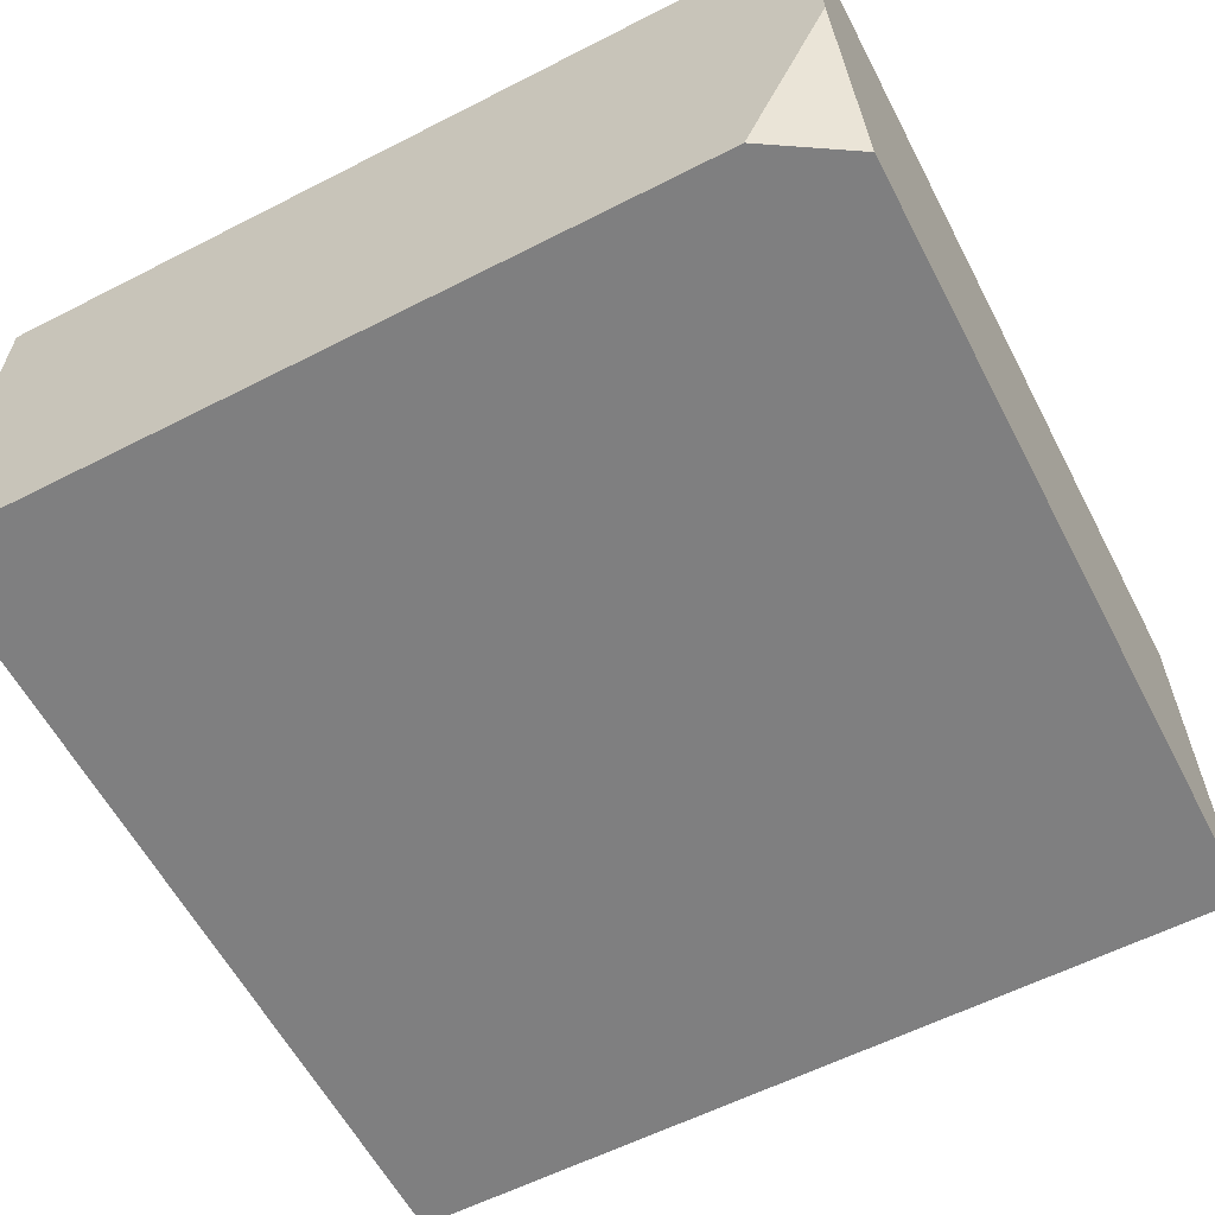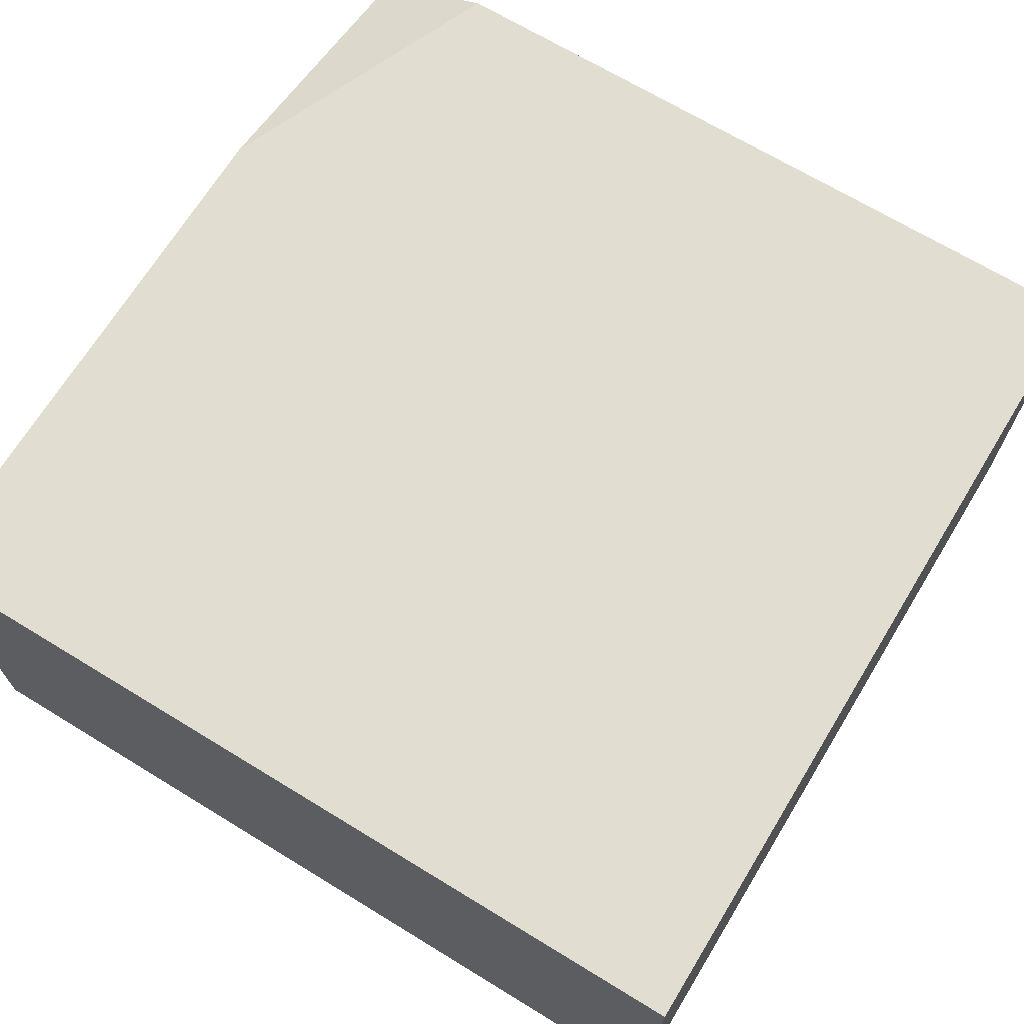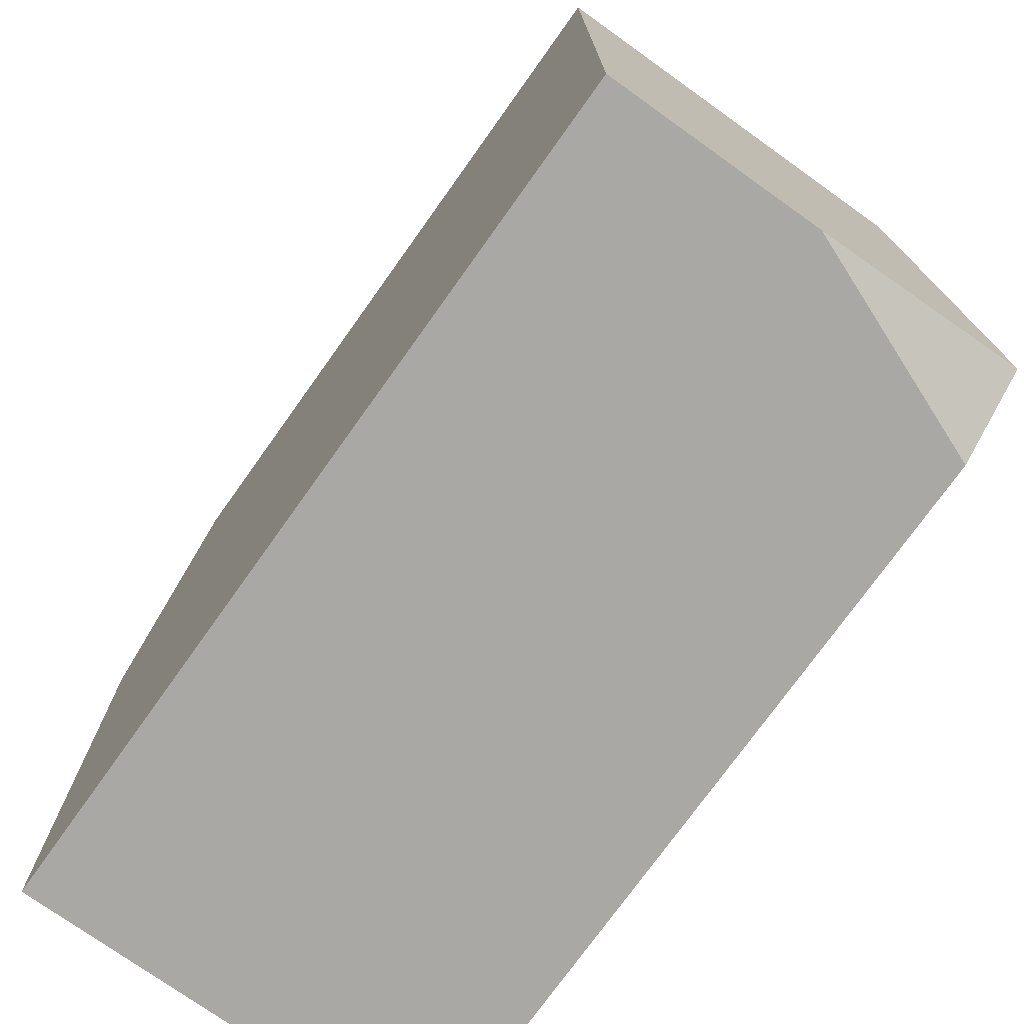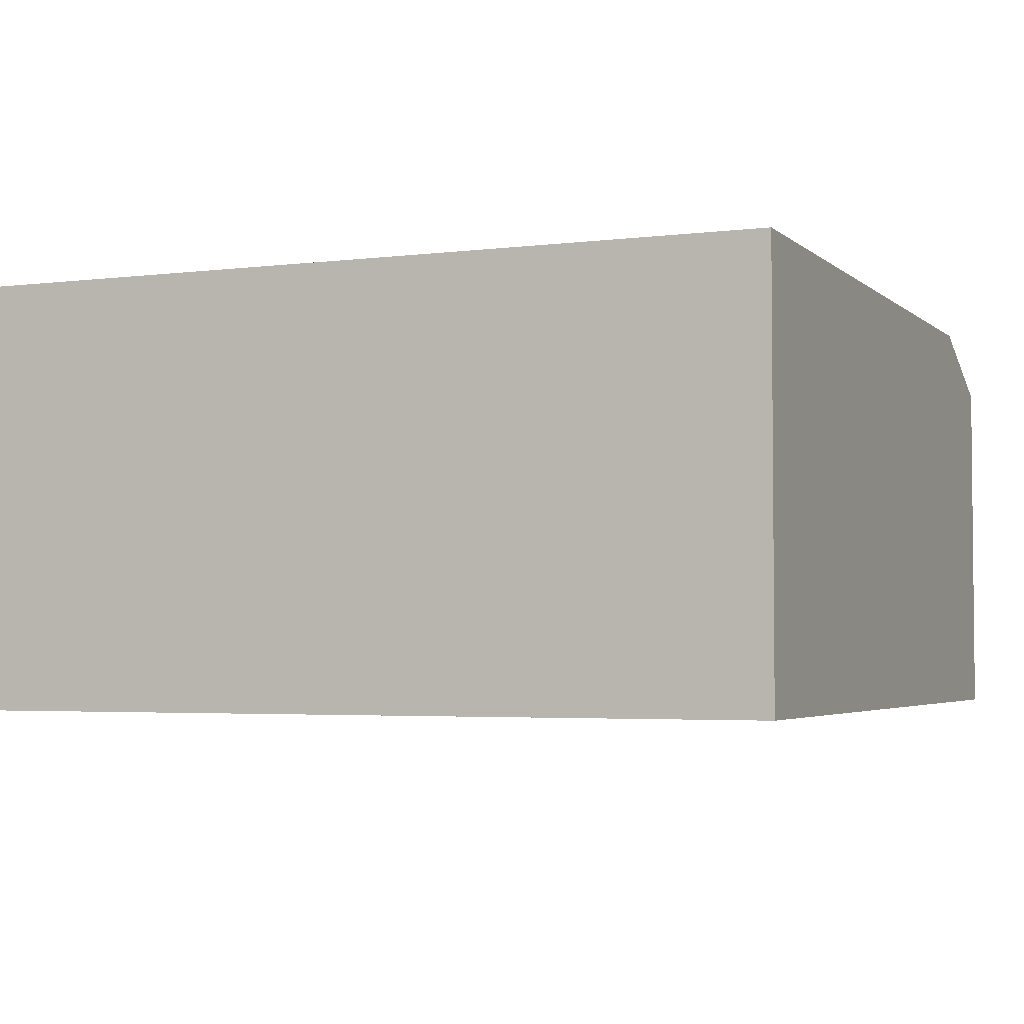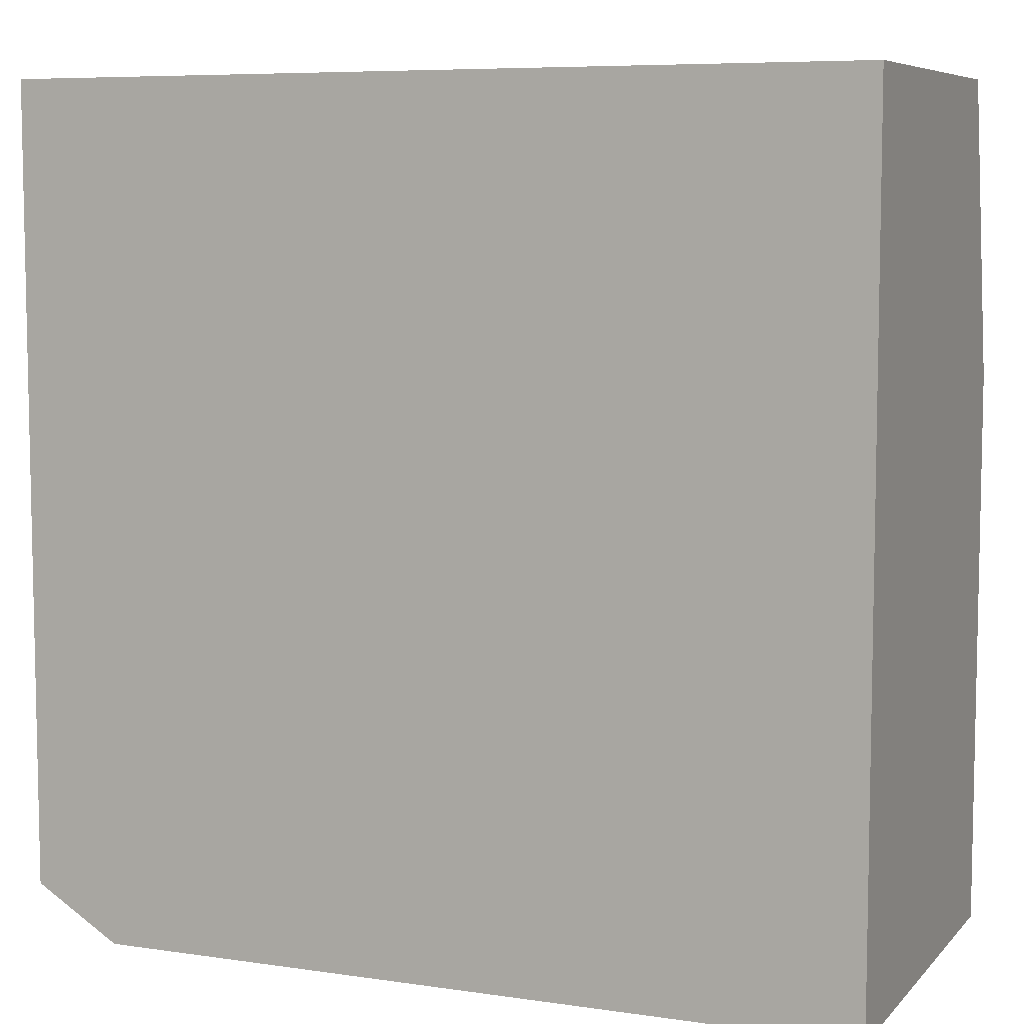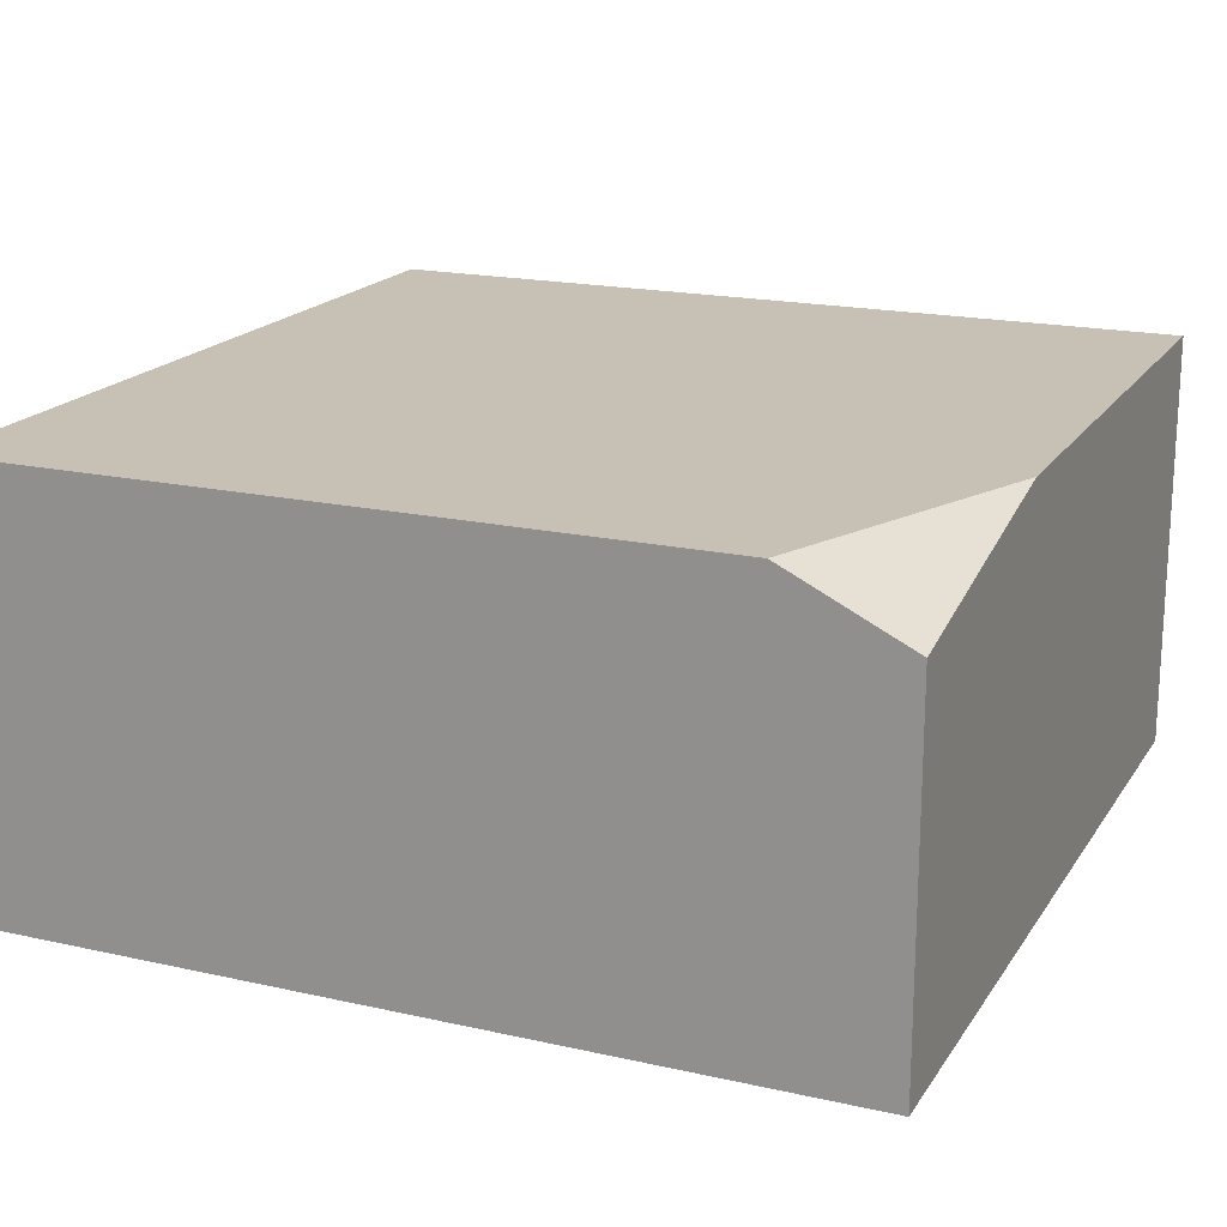
<metadata>
{"format":"obj","ext":"obj","renderer":"f3d","projection":"perspective","resolution":1024,"background":"white","views":[{"elev":-59.8,"azim":-152.4,"up":"+Y"},{"elev":68.7,"azim":-148.6,"up":"+Y"},{"elev":-75.0,"azim":-125.5,"up":"+Z"},{"elev":-3.5,"azim":-66.9,"up":"+Y"},{"elev":7.2,"azim":22.8,"up":"+Z"},{"elev":18.5,"azim":23.3,"up":"+Y"}]}
</metadata>
<code>
g _Combined_Vis62_1
v 0.19 -3.411 -0.28
v 0.09 -3.161 -0.28
v 0.09 -3.411 -0.2178
v 1.09 -2.911 0.3779
v 1.09 -2.98 0.72
v 0.9472 -2.911 0.72
v 0.09 -3.411 0.72
v 1.09 -2.98 0.72
v 1.09 -3.411 0.72
v 0.09 -2.911 0.72
v 0.9472 -2.911 0.72
v 0.09 -2.911 -0.28
v 1.09 -3.411 -0.28
v 1.09 -2.911 -0.28
v 0.09 -3.161 -0.28
v 0.19 -3.411 -0.28
v 0.09 -2.911 0.72
v 0.09 -3.411 0.72
v 0.09 -2.911 -0.28
v 0.09 -3.411 -0.2178
v 0.09 -3.161 -0.28
v 1.09 -3.411 0.72
v 0.09 -3.411 -0.2178
v 0.09 -3.411 0.72
v 1.09 -3.411 -0.28
v 0.19 -3.411 -0.28
v 1.09 -2.98 0.72
v 1.09 -3.411 -0.28
v 1.09 -3.411 0.72
v 1.09 -2.911 0.3779
v 1.09 -2.911 -0.28
v 0.09 -2.911 0.72
v 1.09 -2.911 0.3779
v 0.9472 -2.911 0.72
v 0.09 -2.911 -0.28
v 1.09 -2.911 -0.28
g _Combined_Vis62_1_0
f 3 2 1
f 6 5 4
f 9 8 7
f 7 8 10
f 10 8 11
f 14 13 12
f 13 15 12
f 16 15 13
f 19 18 17
f 20 18 19
f 21 20 19
f 24 23 22
f 22 23 25
f 23 26 25
f 29 28 27
f 27 28 30
f 30 28 31
f 34 33 32
f 32 33 35
f 33 36 35

</code>
